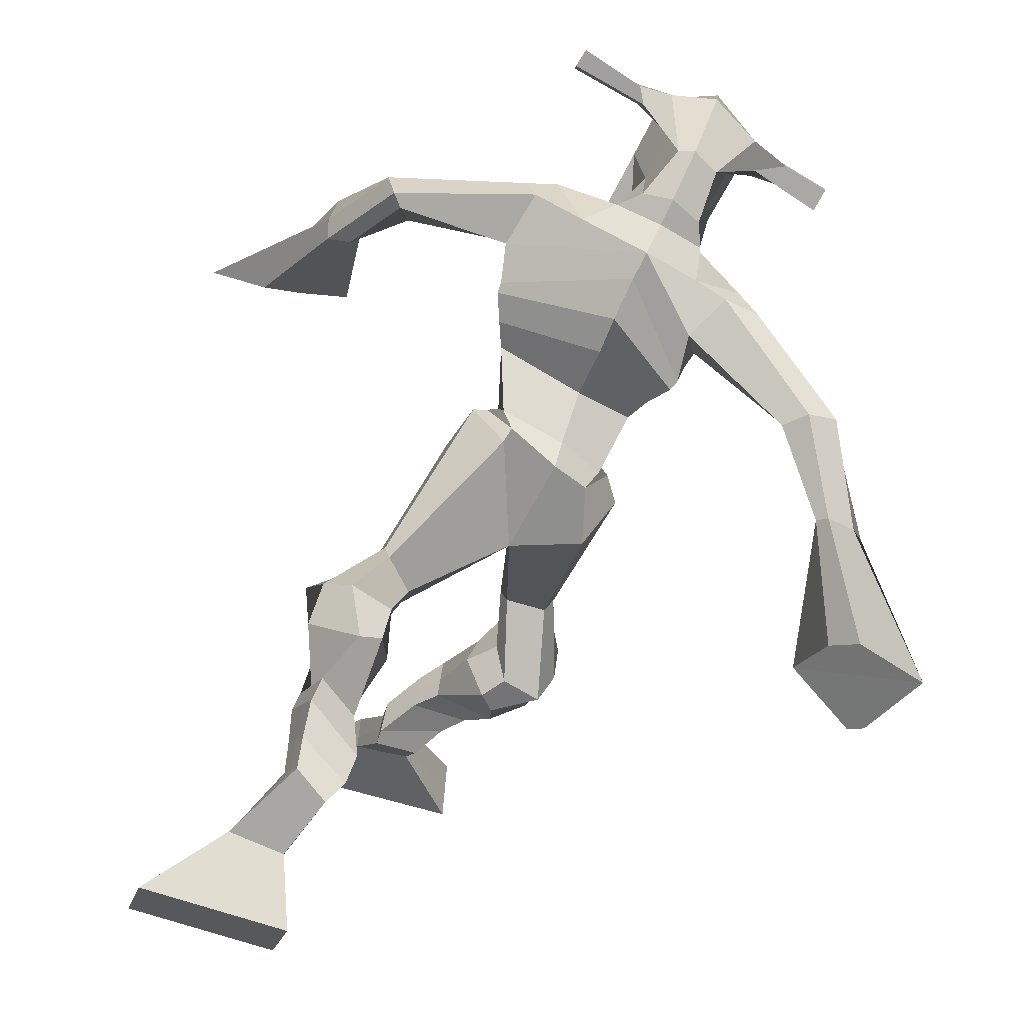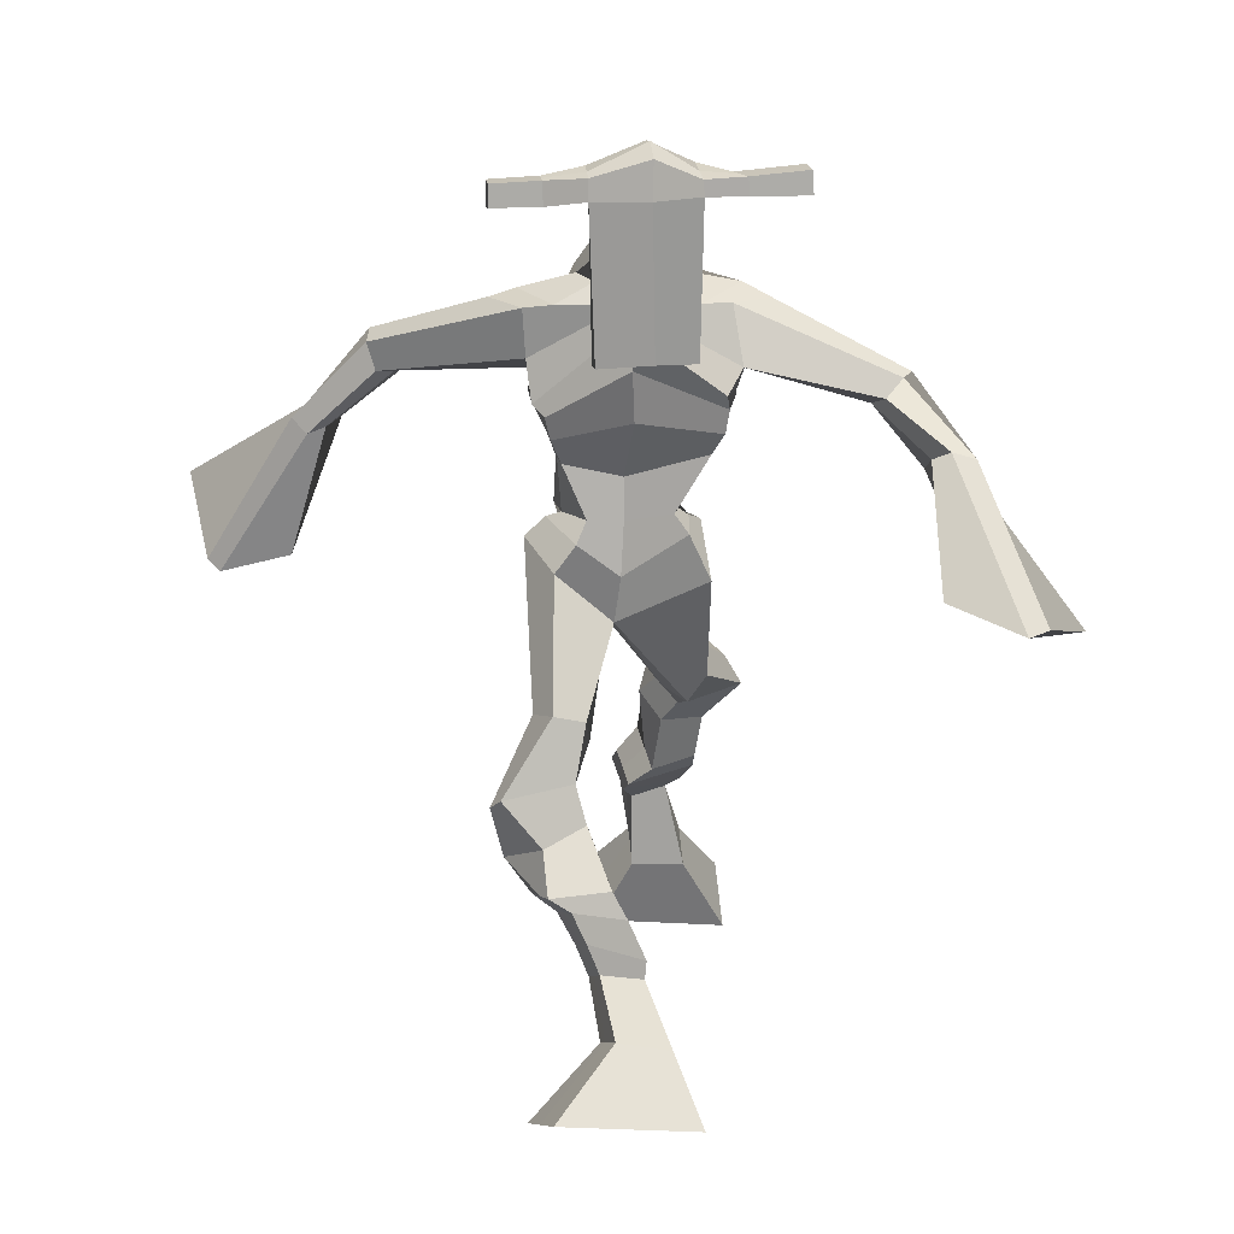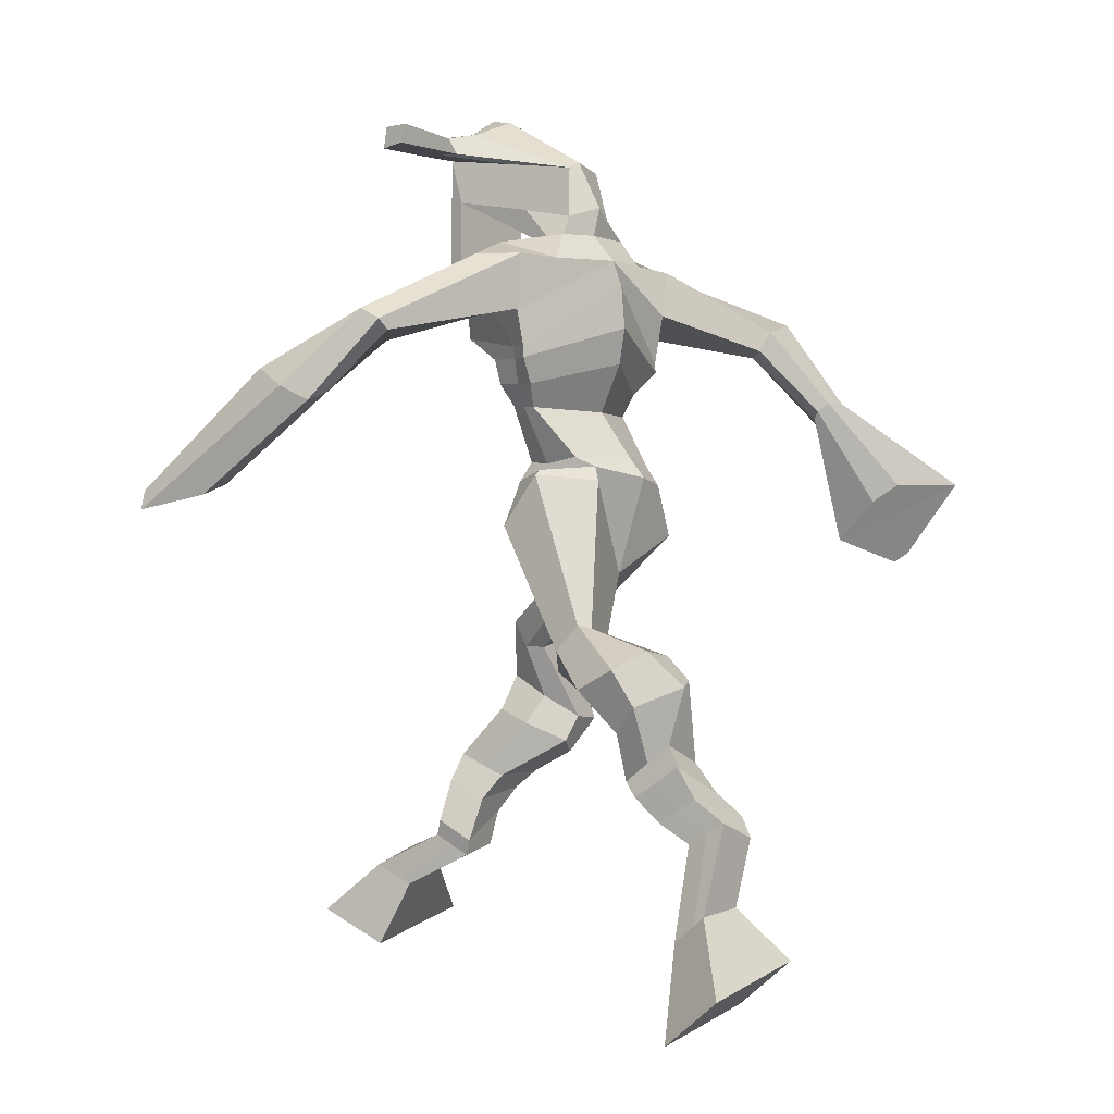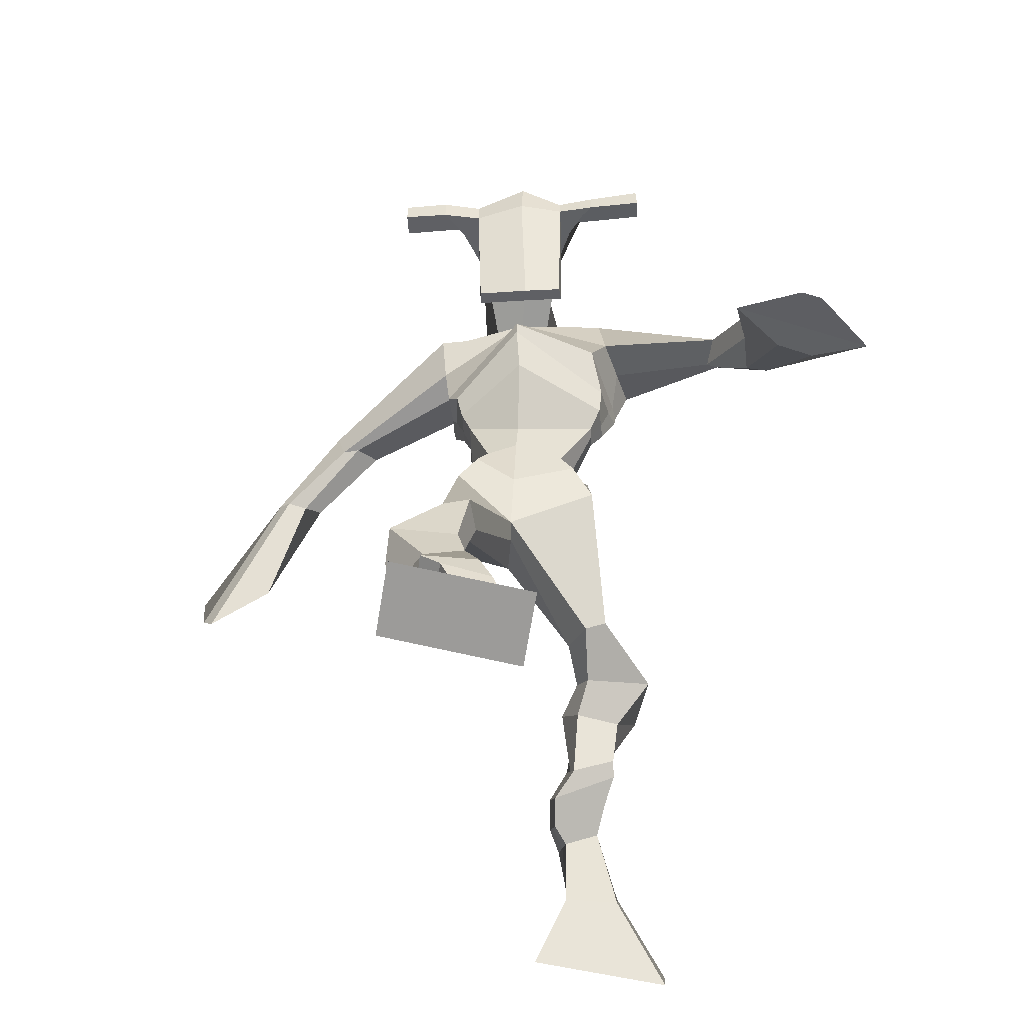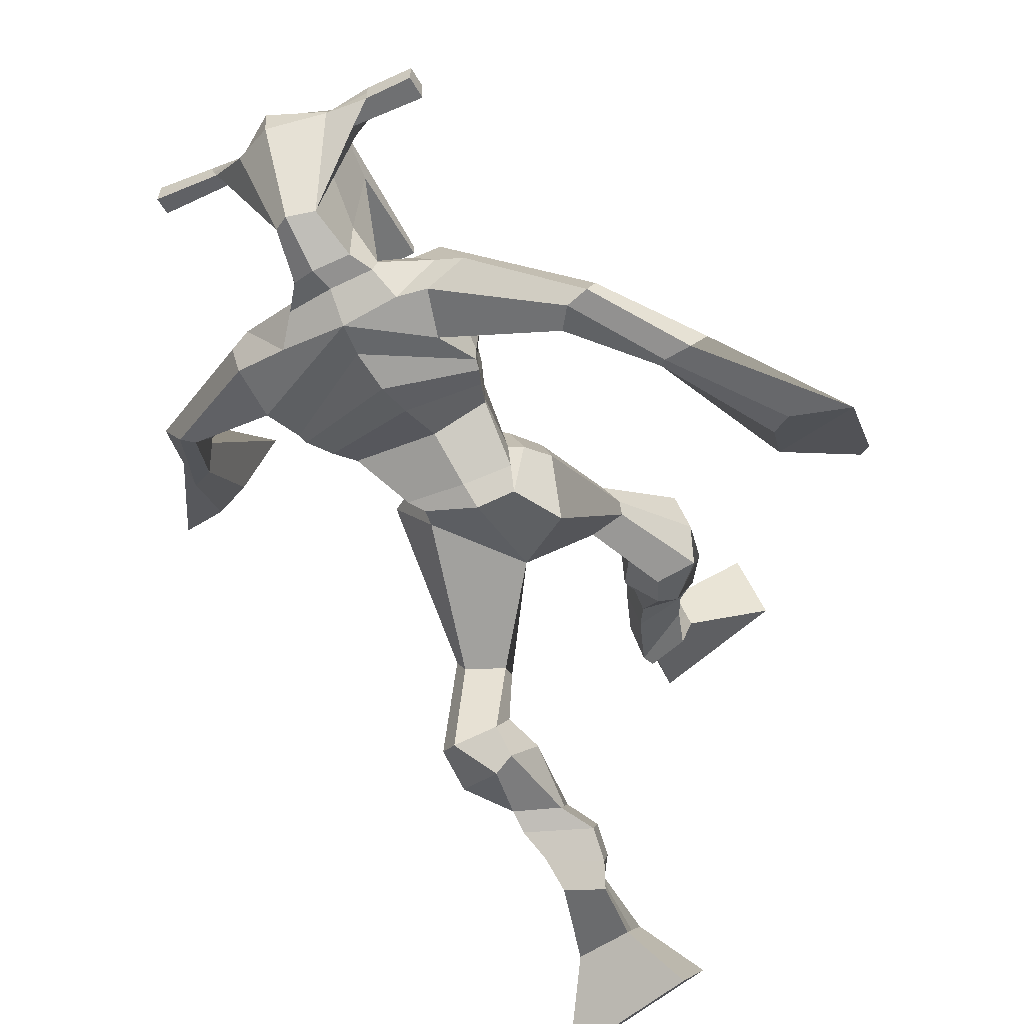
<metadata>
{"format":"obj","ext":"obj","renderer":"f3d","projection":"perspective","resolution":1024,"background":"white","views":[{"elev":-78.9,"azim":151.3,"up":"+Z"},{"elev":20.6,"azim":-9.3,"up":"+Y"},{"elev":-2.1,"azim":128.7,"up":"+Y"},{"elev":-43.0,"azim":1.5,"up":"+Y"},{"elev":-58.9,"azim":-151.5,"up":"+Z"}]}
</metadata>
<code>
o g
v 0.3672 0.8291 -0.1807
v 0.3853 0.7327 -0.1344
v 0.3788 0.8574 -0.124
v 0.4064 0.783 -0.03639
v 0.2881 0.8507 -0.1749
v 0.1806 0.7741 -0.1115
v 0.3 0.8801 -0.1187
v 0.2017 0.8243 -0.01354
v 0.3511 0.8796 -0.2871
v 0.3587 0.9095 -0.2323
v 0.2894 0.8935 -0.2836
v 0.296 0.9236 -0.2283
v 0.3561 0.9027 -0.2968
v 0.363 0.9329 -0.2417
v 0.2706 0.9445 -0.2841
v 0.2781 0.9729 -0.2256
v 0.3298 0.9672 -0.3015
v 0.3374 0.9956 -0.243
v 0.2494 0.9841 -0.3062
v 0.259 1.017 -0.2343
v 0.3074 1.004 -0.3223
v 0.317 1.037 -0.2503
v 0.2163 1.009 -0.3188
v 0.2279 1.038 -0.2393
v 0.257 1.06 -0.4118
v 0.2918 1.109 -0.3097
v 0.2318 1.042 -0.4009
v 0.2286 1.086 -0.2906
v 0.2389 1.098 -0.4227
v 0.2794 1.162 -0.3301
v 0.1776 1.094 -0.408
v 0.174 1.155 -0.3059
v 0.2937 1.207 -0.3968
v 0.2963 1.247 -0.3411
v 0.2365 1.222 -0.4025
v 0.2523 1.253 -0.3556
v 0.3508 1.319 -0.5896
v 0.3583 1.333 -0.4886
v 0.2629 1.377 -0.6185
v 0.2712 1.418 -0.4628
v 0.4423 0.8402 -0.8652
v 0.3918 0.7657 -0.9239
v 0.4396 0.802 -0.814
v 0.3876 0.6979 -0.8348
v 0.5239 0.8334 -0.8674
v 0.5981 0.7304 -0.941
v 0.5214 0.7941 -0.8161
v 0.5939 0.6626 -0.8519
v 0.4282 0.9387 -0.881
v 0.4403 0.9146 -0.822
v 0.4841 0.9605 -0.8743
v 0.4924 0.9296 -0.8199
v 0.4145 0.9674 -0.8567
v 0.4234 0.9364 -0.8023
v 0.4955 0.9929 -0.8326
v 0.505 0.9582 -0.7779
v 0.4151 0.9978 -0.8141
v 0.4246 0.9631 -0.7594
v 0.5082 1.038 -0.8124
v 0.5215 0.9941 -0.7471
v 0.4443 1.042 -0.7976
v 0.456 0.998 -0.7321
v 0.5086 1.069 -0.7978
v 0.5212 1.016 -0.7318
v 0.4625 1.159 -0.7992
v 0.4642 1.09 -0.7026
v 0.4919 1.15 -0.8127
v 0.5304 1.084 -0.7215
v 0.4683 1.193 -0.7668
v 0.4819 1.134 -0.6645
v 0.5332 1.201 -0.7786
v 0.584 1.146 -0.6932
v 0.4505 1.199 -0.6383
v 0.4795 1.171 -0.5751
v 0.499 1.234 -0.6524
v 0.5129 1.201 -0.5981
v 0.4333 1.454 -0.6137
v 0.4949 1.388 -0.4838
v 0.3848 1.787 -0.6055
v 0.3739 1.791 -0.4683
v 0.2761 1.714 -0.6168
v 0.2413 1.712 -0.5094
v 0.5643 1.699 -0.566
v 0.5262 1.706 -0.4393
v 0.3027 1.785 -0.5925
v 0.2781 1.787 -0.4968
v 0.2543 1.783 -0.6094
v 0.2358 1.784 -0.4982
v 0.1067 1.671 -0.6807
v 0.04984 1.664 -0.6519
v 0.08223 1.703 -0.6851
v 0.03873 1.704 -0.6603
v 0.005594 1.581 -0.7233
v -0.04679 1.568 -0.6836
v -0.005399 1.594 -0.7369
v -0.06635 1.585 -0.7104
v -0.09031 1.44 -0.7656
v -0.1763 1.346 -0.7533
v -0.1215 1.467 -0.7926
v -0.1934 1.361 -0.7678
v 0.4865 1.782 -0.5771
v 0.4744 1.788 -0.4687
v 0.5608 1.781 -0.5703
v 0.5169 1.787 -0.4708
v 0.7208 1.662 -0.4545
v 0.7112 1.666 -0.3933
v 0.7389 1.677 -0.4538
v 0.7411 1.688 -0.4167
v 0.7624 1.573 -0.3729
v 0.7732 1.622 -0.2845
v 0.7948 1.561 -0.3683
v 0.8085 1.61 -0.2852
v 0.7956 1.446 -0.2025
v 0.8256 1.435 -0.08072
v 0.8491 1.428 -0.2104
v 0.8587 1.438 -0.09631
v 0.3864 2.022 -0.4042
v 0.3843 2.011 -0.3352
v 0.3044 1.996 -0.3852
v 0.3035 1.986 -0.3537
v 0.4466 1.995 -0.3858
v 0.4502 1.981 -0.3448
v 0.4516 1.892 -0.3616
v 0.3853 1.896 -0.364
v 0.311 1.878 -0.3657
v 0.3365 1.857 -0.5571
v 0.4266 1.855 -0.553
v 0.3868 1.869 -0.5804
v 0.4513 1.959 -0.3421
v 0.3033 1.956 -0.351
v 0.4105 1.932 -0.5416
v 0.3891 1.943 -0.5428
v 0.3817 1.958 -0.3264
v 0.3482 1.931 -0.5437
v 0.176 1.984 -0.3798
v 0.1749 1.985 -0.3469
v 0.1747 1.954 -0.3436
v 0.1758 1.949 -0.3771
v 0.5894 1.992 -0.3686
v 0.5881 1.992 -0.3299
v 0.5897 1.96 -0.3259
v 0.5908 1.964 -0.3619
v 0.2866 1.561 -0.5476
v 0.3689 1.561 -0.5704
v 0.4971 1.562 -0.5419
v 0.4969 1.565 -0.5048
v 0.3708 1.547 -0.4822
v 0.2872 1.564 -0.4985
v 0.2745 1.596 -0.5602
v 0.513 1.598 -0.4915
v 0.2724 1.598 -0.4984
v 0.3747 1.632 -0.6092
v 0.518 1.595 -0.5538
v 0.3747 1.641 -0.4194
v 0.5078 1.959 -0.3335
v 0.5066 1.985 -0.3367
v 0.4933 1.984 -0.3719
v 0.4758 1.963 -0.3725
v 0.2452 1.986 -0.3792
v 0.244 1.987 -0.3435
v 0.2437 1.954 -0.3399
v 0.2833 1.958 -0.3767
v 0.3878 1.742 -0.3379
v 0.3833 1.741 -0.36
v 0.3087 1.739 -0.3626
v 0.4495 1.742 -0.3578
v 0.4461 1.742 -0.3359
v 0.3096 1.74 -0.3405
v 0.3805 1.824 -0.5051
v 0.3175 1.827 -0.5682
v 0.4234 1.82 -0.5005
v 0.3346 1.815 -0.5041
v 0.4518 1.823 -0.5633
v 0.3833 1.829 -0.5671
v 0.2579 1.63 -0.5901
v 0.5177 1.634 -0.4848
v 0.2638 1.633 -0.4907
v 0.3814 1.684 -0.624
v 0.5405 1.631 -0.5587
v 0.3705 1.715 -0.4102
v 0.2542 1.645 -0.5862
v 0.5016 1.671 -0.4229
v 0.2483 1.648 -0.5062
v 0.3852 1.746 -0.6208
v 0.5432 1.646 -0.5605
v 0.37 1.769 -0.4405
v 0.3594 1.492 -0.6162
v 0.4529 1.489 -0.5864
v 0.368 1.489 -0.4645
v 0.2901 1.479 -0.5994
v 0.4437 1.485 -0.4951
v 0.3192 1.487 -0.4821
v 0.1904 0.7974 -0.06597
v 0.371 0.8384 -0.1619
v 0.292 0.8606 -0.1564
v 0.3951 0.7561 -0.08883
v 0.3551 0.8942 -0.2597
v 0.293 0.9085 -0.2561
v 0.3596 0.9177 -0.2693
v 0.2743 0.9587 -0.2549
v 0.3336 0.9814 -0.2722
v 0.2542 1.001 -0.2702
v 0.3122 1.02 -0.2863
v 0.2221 1.024 -0.2791
v 0.2992 1.087 -0.3657
v 0.1807 1.059 -0.3357
v 0.2703 1.131 -0.3795
v 0.1649 1.125 -0.3548
v 0.3058 1.209 -0.3716
v 0.2309 1.241 -0.397
v 0.3573 1.33 -0.5315
v 0.2424 1.443 -0.5574
v 0.5962 0.6989 -0.8996
v 0.4415 0.8276 -0.8483
v 0.5231 0.8203 -0.8504
v 0.3899 0.7342 -0.8825
v 0.4346 0.9268 -0.8515
v 0.4886 0.945 -0.8471
v 0.4191 0.9519 -0.8295
v 0.5003 0.9756 -0.8053
v 0.4198 0.9804 -0.7868
v 0.5148 1.016 -0.7798
v 0.4501 1.02 -0.7648
v 0.5149 1.043 -0.7648
v 0.4384 1.122 -0.7476
v 0.5609 1.122 -0.7743
v 0.4644 1.162 -0.7126
v 0.5673 1.174 -0.7406
v 0.4512 1.178 -0.6279
v 0.51 1.239 -0.6348
v 0.489 1.462 -0.539
v 0.2513 1.69 -0.5452
v 0.5468 1.702 -0.5081
v 0.2364 1.797 -0.5626
v 0.1981 1.784 -0.5699
v 0.07613 1.665 -0.6477
v 0.04643 1.716 -0.6924
v -0.0188 1.572 -0.7014
v -0.04476 1.596 -0.7366
v -0.07428 1.38 -0.7128
v -0.2107 1.47 -0.8481
v 0.5375 1.806 -0.513
v 0.5766 1.785 -0.4978
v 0.7018 1.649 -0.4351
v 0.7571 1.691 -0.4356
v 0.7588 1.599 -0.3279
v 0.8081 1.583 -0.3246
v 0.7288 1.467 -0.1398
v 0.9318 1.404 -0.1699
v 0.3852 2.028 -0.3685
v 0.304 1.991 -0.3695
v 0.4484 1.988 -0.3653
v 0.4275 1.873 -0.4702
v 0.3349 1.86 -0.4734
v 0.4321 1.945 -0.4418
v 0.3245 1.943 -0.4474
v 0.1755 1.984 -0.3634
v 0.1753 1.951 -0.3603
v 0.5887 1.992 -0.3492
v 0.5902 1.962 -0.3439
v 0.4972 1.563 -0.5243
v 0.2868 1.562 -0.5382
v 0.5156 1.596 -0.5282
v 0.2737 1.597 -0.5377
v 0.4918 1.961 -0.353
v 0.4999 1.985 -0.3543
v 0.2635 1.956 -0.3583
v 0.2446 1.986 -0.3614
v 0.3142 1.821 -0.5359
v 0.4484 1.821 -0.5306
v 0.53 1.632 -0.5333
v 0.2614 1.631 -0.5514
v 0.5375 1.649 -0.5365
v 0.2536 1.647 -0.5589
v 0.2934 1.481 -0.5455
v 0.4572 1.48 -0.5358
v 0.3536 1.461 -0.6385
v 0.4318 1.475 -0.6072
v 0.364 1.408 -0.4645
v 0.2992 1.452 -0.6249
v 0.4641 1.456 -0.4897
v 0.302 1.458 -0.4647
v 0.4707 1.471 -0.5323
v 0.2717 1.473 -0.5522
f 1 5 11 9
f 4 3 7 8
f 193 195 5 6
f 193 196 4 8
f 196 194 3 4
f 6 5 1 2
f 198 12 16 200
f 7 3 10 12
f 195 7 12 198
f 194 1 9 197
f 200 16 20 202
f 12 10 14 16
f 9 11 15 13
f 197 9 13 199
f 20 18 22 24
f 16 14 18 20
f 13 15 19 17
f 199 13 17 201
f 21 23 27 25
f 17 19 23 21
f 201 17 21 203
f 202 20 24 204
f 206 28 32 208
f 203 21 25 205
f 204 24 28 206
f 24 22 26 28
f 29 31 35 33
f 28 26 30 32
f 25 27 31 29
f 205 25 29 207
f 209 33 37 211
f 207 29 33 209
f 208 32 36 210
f 32 30 34 36
f 185 184 79 83
f 210 36 40 212
f 36 34 38 40
f 33 35 39 37
f 41 49 51 45
f 44 48 47 43
f 213 46 45 215
f 213 48 44 216
f 216 44 43 214
f 46 42 41 45
f 218 220 56 52
f 47 52 50 43
f 215 218 52 47
f 214 217 49 41
f 220 222 60 56
f 52 56 54 50
f 49 53 55 51
f 217 219 53 49
f 60 64 62 58
f 56 60 58 54
f 53 57 59 55
f 219 221 57 53
f 61 65 67 63
f 57 61 63 59
f 221 223 61 57
f 222 224 64 60
f 226 228 72 68
f 223 225 65 61
f 224 226 68 64
f 64 68 66 62
f 69 73 75 71
f 68 72 70 66
f 65 69 71 67
f 225 227 69 65
f 229 211 37 73
f 227 229 73 69
f 228 230 76 72
f 72 76 74 70
f 184 181 81 79
f 230 231 78 76
f 76 78 38 74
f 73 37 77 75
f 268 159 135 257
f 133 129 122 118
f 186 182 84 80
f 274 183 82 232
f 273 185 83 233
f 183 186 80 82
f 234 235 88 86
f 82 88 92 90
f 82 80 86 88
f 79 81 87 85
f 90 92 96 94
f 235 87 91 237
f 232 82 90 236
f 87 81 89 91
f 95 93 97 99
f 236 90 94 238
f 91 89 93 95
f 237 91 95 239
f 240 98 100 241
f 239 95 99 241
f 94 96 100 98
f 238 94 98 240
f 242 102 104 243
f 83 79 101 103
f 80 84 104 102
f 104 84 106 108
f 108 106 110 112
f 83 103 107 105
f 233 83 105 244
f 243 104 108 245
f 109 111 115 113
f 245 108 112 247
f 105 107 111 109
f 244 105 109 246
f 248 113 115 249
f 246 109 113 248
f 112 110 114 116
f 247 112 116 249
f 250 117 119 251
f 250 118 122 252
f 156 155 141 140
f 131 132 117 121
f 132 134 119 117
f 130 133 118 120
f 172 169 124 125
f 174 170 126 128
f 173 174 128 127
f 270 173 127 253
f 169 171 123 124
f 269 172 125 254
f 129 133 163 167
f 128 126 134 132
f 127 128 132 131
f 253 127 131 255
f 130 125 165 168
f 254 125 130 256
f 258 137 136 257
f 161 160 136 137
f 267 161 137 258
f 159 162 138 135
f 260 142 139 259
f 158 157 139 142
f 266 156 140 259
f 265 158 142 260
f 192 189 147 148
f 276 188 145 261
f 275 192 148 262
f 189 191 146 147
f 187 190 143 144
f 188 187 144 145
f 148 147 154 151
f 261 145 153 263
f 262 148 151 264
f 147 146 150 154
f 144 143 149 152
f 145 144 152 153
f 255 131 158 265
f 252 122 156 266
f 131 121 157 158
f 122 129 155 156
f 119 134 162 159
f 256 130 161 267
f 130 120 160 161
f 251 119 159 268
f 165 164 163 168
f 164 166 167 163
f 133 130 168 163
f 123 129 167 166
f 124 123 166 164
f 125 124 164 165
f 234 86 172 269
f 80 102 171 169
f 242 101 173 270
f 101 79 174 173
f 79 85 170 174
f 86 80 169 172
f 151 154 180 177
f 263 153 179 271
f 264 151 177 272
f 154 150 176 180
f 152 149 175 178
f 153 152 178 179
f 177 180 186 183
f 271 179 185 273
f 272 177 183 274
f 180 176 182 186
f 178 175 181 184
f 179 178 184 185
f 278 277 187 188
f 277 280 190 187
f 279 281 191 189
f 284 282 192 275
f 283 278 188 276
f 282 279 189 192
f 281 283 276 191
f 280 284 275 190
f 175 272 274 181
f 176 271 273 182
f 149 264 272 175
f 150 263 271 176
f 102 242 270 171
f 85 234 269 170
f 120 251 268 160
f 134 256 267 162
f 121 252 266 157
f 129 255 265 155
f 143 262 264 149
f 146 261 263 150
f 190 275 262 143
f 191 276 261 146
f 155 265 260 141
f 157 266 259 139
f 141 260 259 140
f 162 267 258 138
f 138 258 257 135
f 126 254 256 134
f 123 253 255 129
f 170 269 254 126
f 171 270 253 123
f 117 250 252 121
f 118 250 251 120
f 111 247 249 115
f 110 246 248 114
f 114 248 249 116
f 106 244 246 110
f 107 245 247 111
f 103 243 245 107
f 84 233 244 106
f 101 242 243 103
f 93 238 240 97
f 96 239 241 100
f 97 240 241 99
f 92 237 239 96
f 89 236 238 93
f 81 232 236 89
f 88 235 237 92
f 85 87 235 234
f 182 273 233 84
f 181 274 232 81
f 160 268 257 136
f 75 77 231 230
f 71 75 230 228
f 70 74 229 227
f 74 38 211 229
f 66 70 227 225
f 63 67 226 224
f 62 66 225 223
f 67 71 228 226
f 59 63 224 222
f 58 62 223 221
f 54 58 221 219
f 50 54 219 217
f 55 59 222 220
f 43 50 217 214
f 45 51 218 215
f 51 55 220 218
f 42 216 214 41
f 46 213 216 42
f 48 213 215 47
f 35 210 212 39
f 31 208 210 35
f 30 207 209 34
f 34 209 211 38
f 26 205 207 30
f 23 204 206 27
f 22 203 205 26
f 27 206 208 31
f 19 202 204 23
f 18 201 203 22
f 14 199 201 18
f 10 197 199 14
f 15 200 202 19
f 3 194 197 10
f 5 195 198 11
f 11 198 200 15
f 2 1 194 196
f 6 2 196 193
f 8 7 195 193
f 39 212 284 280
f 78 231 283 281
f 40 38 279 282
f 231 77 278 283
f 212 40 282 284
f 38 78 281 279
f 37 39 280 277
f 77 37 277 278

</code>
